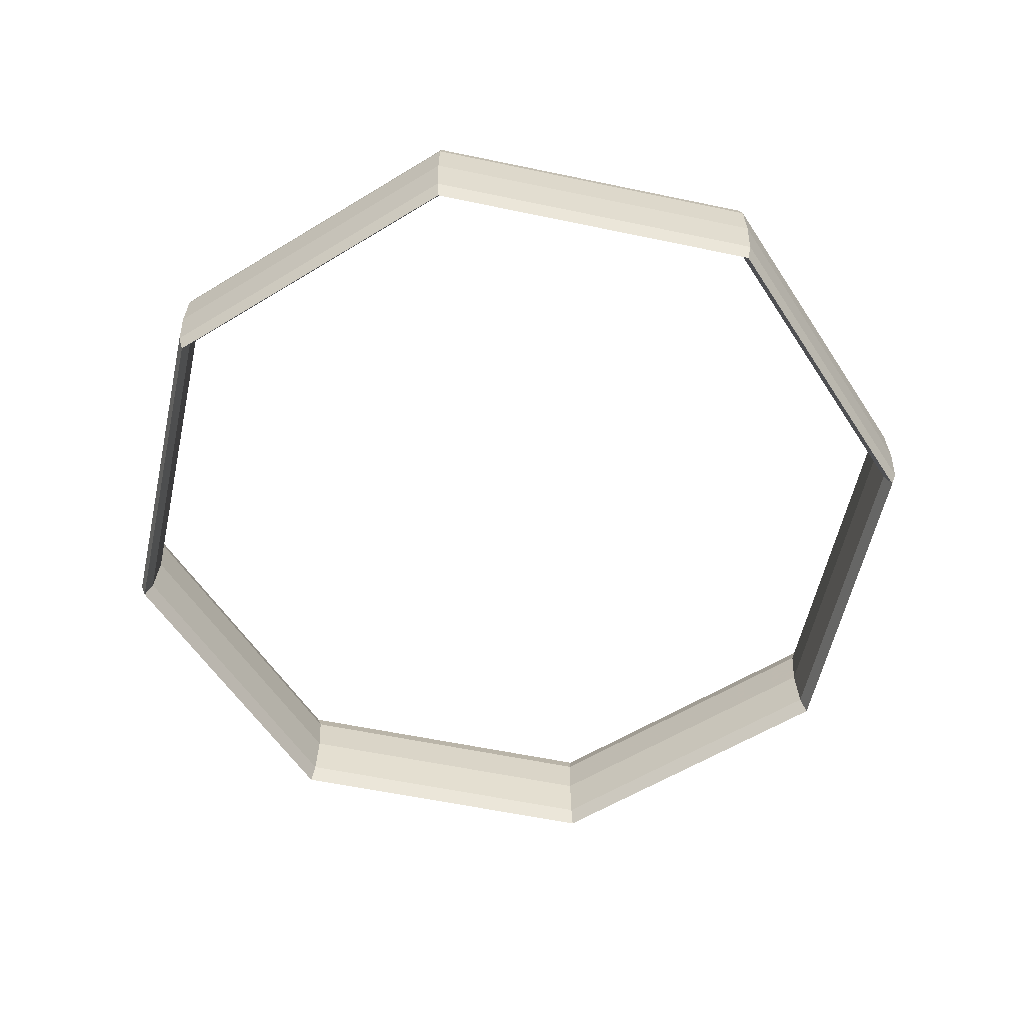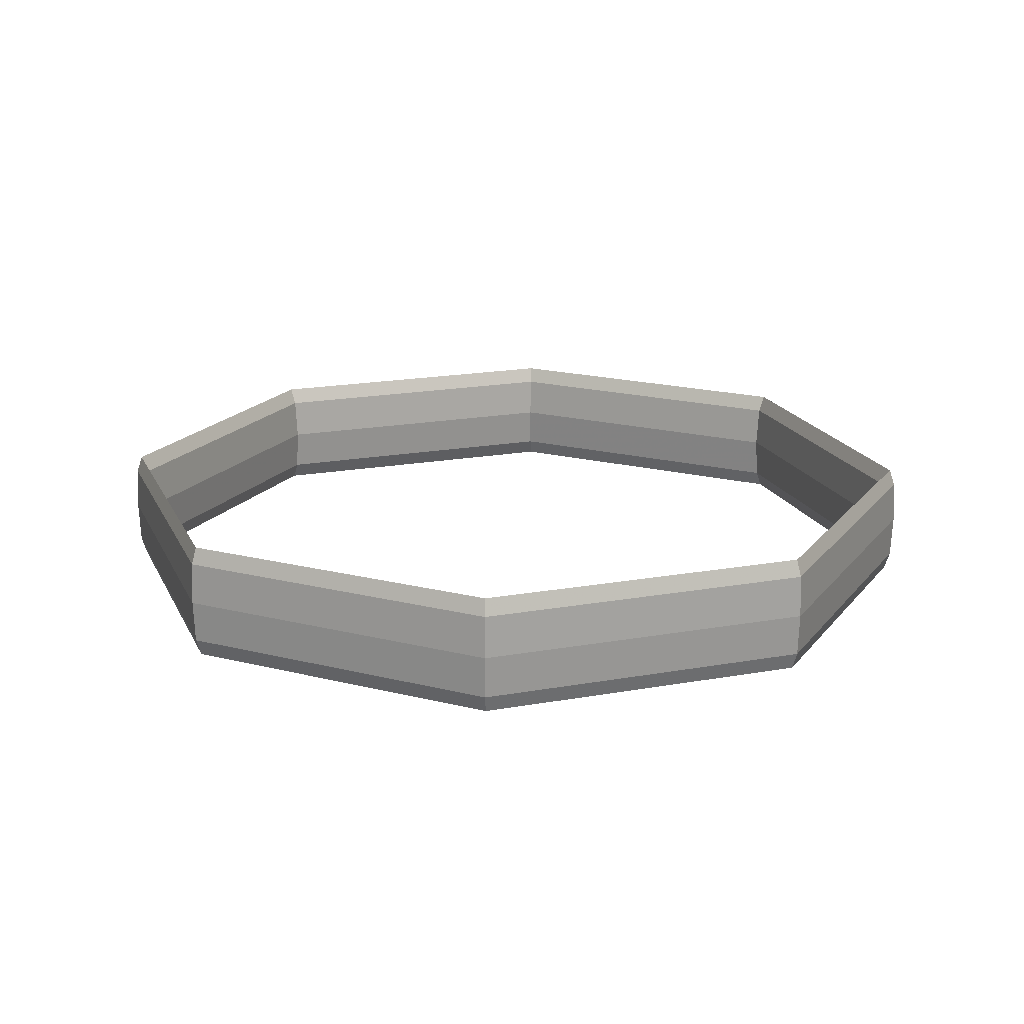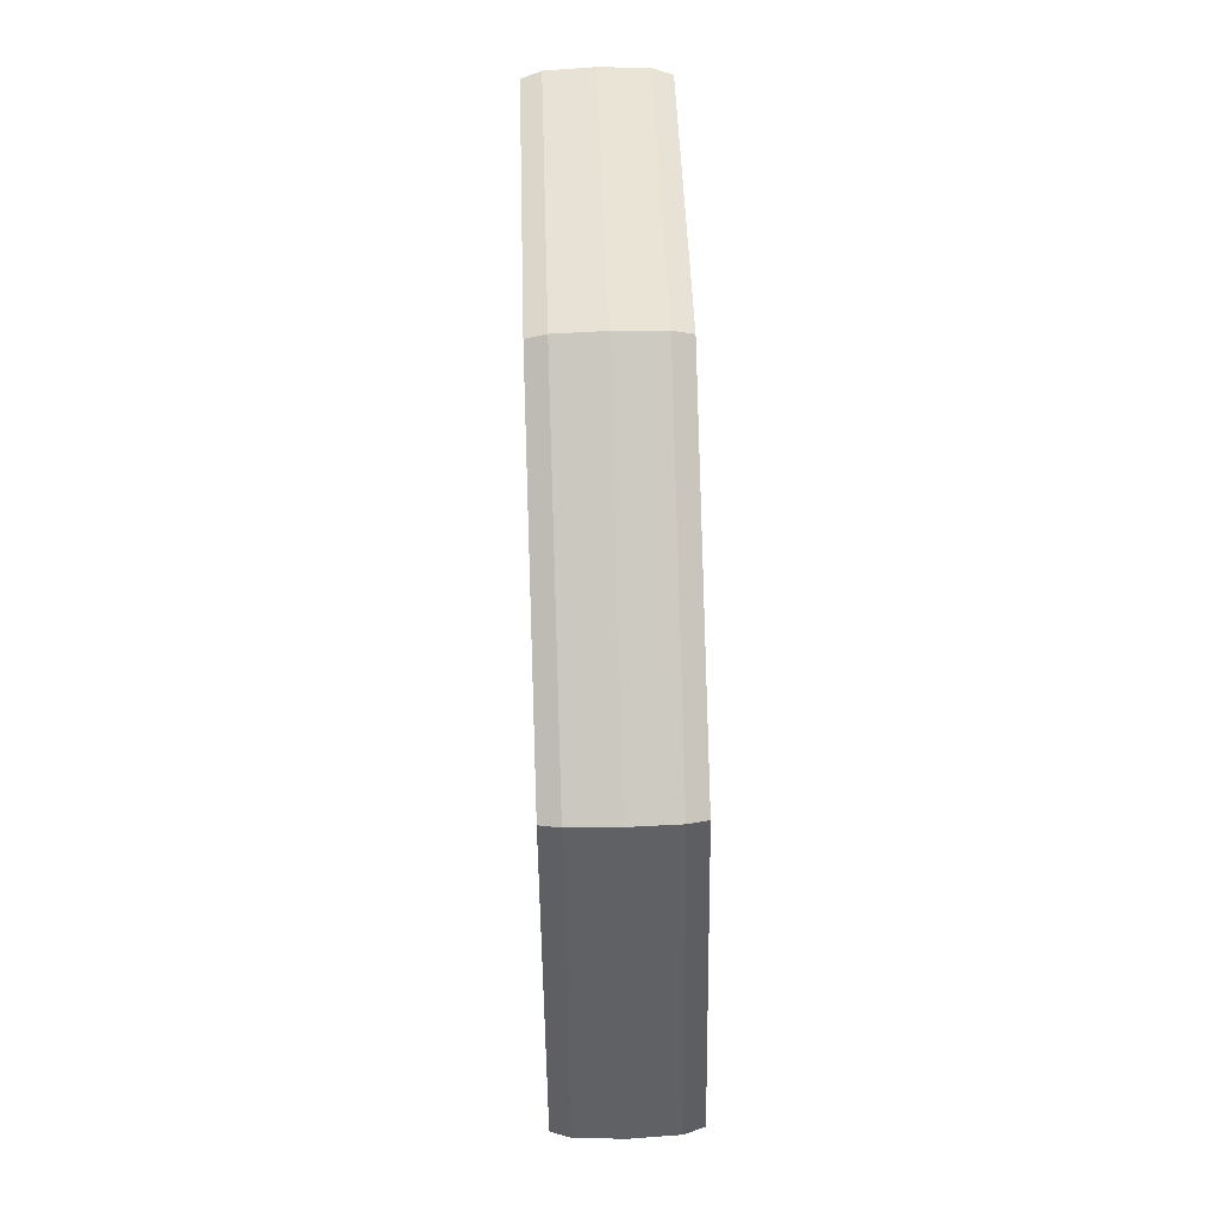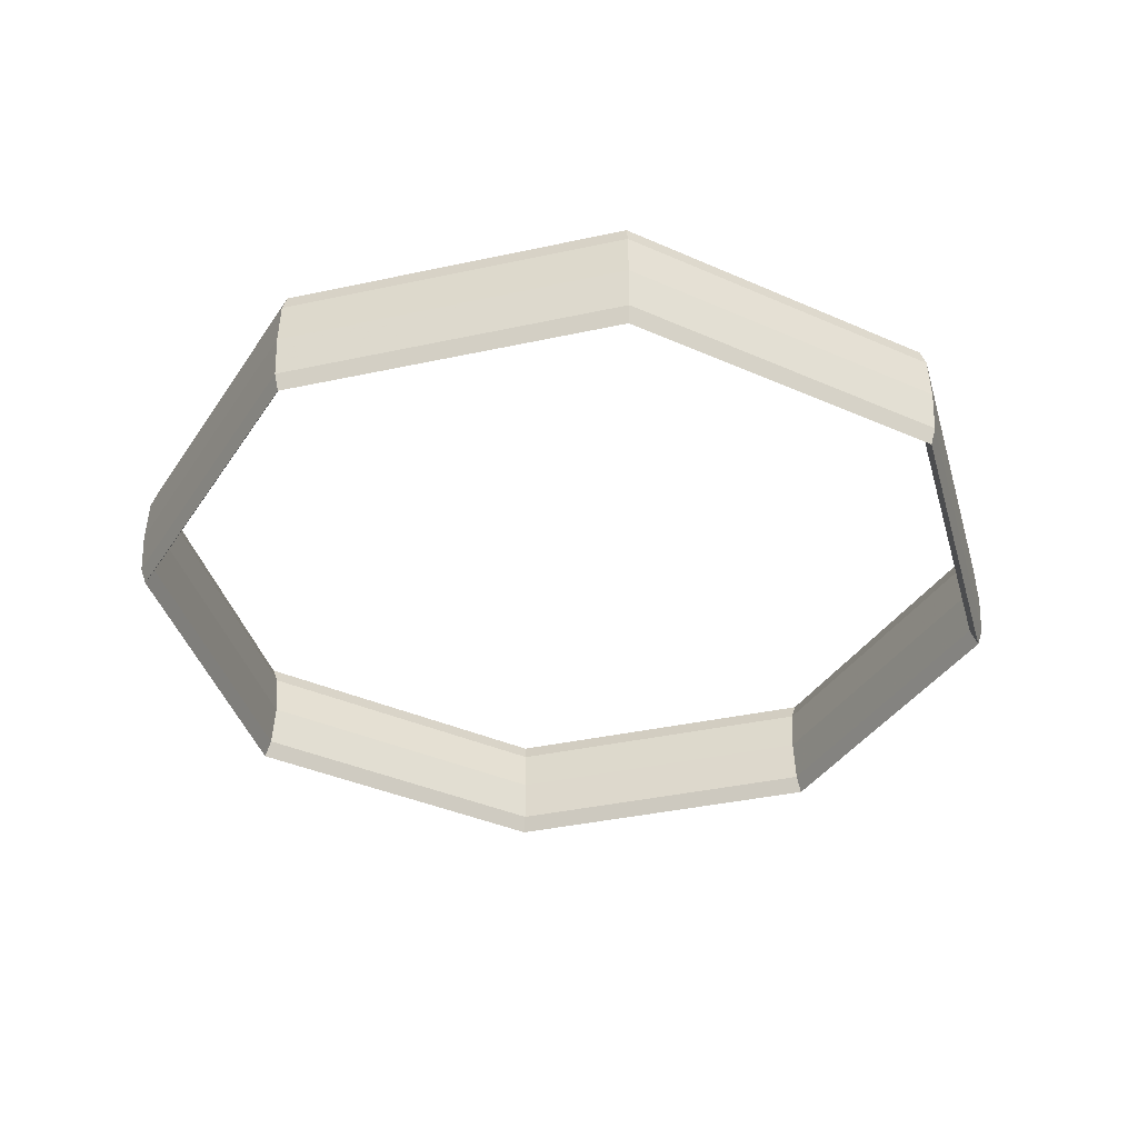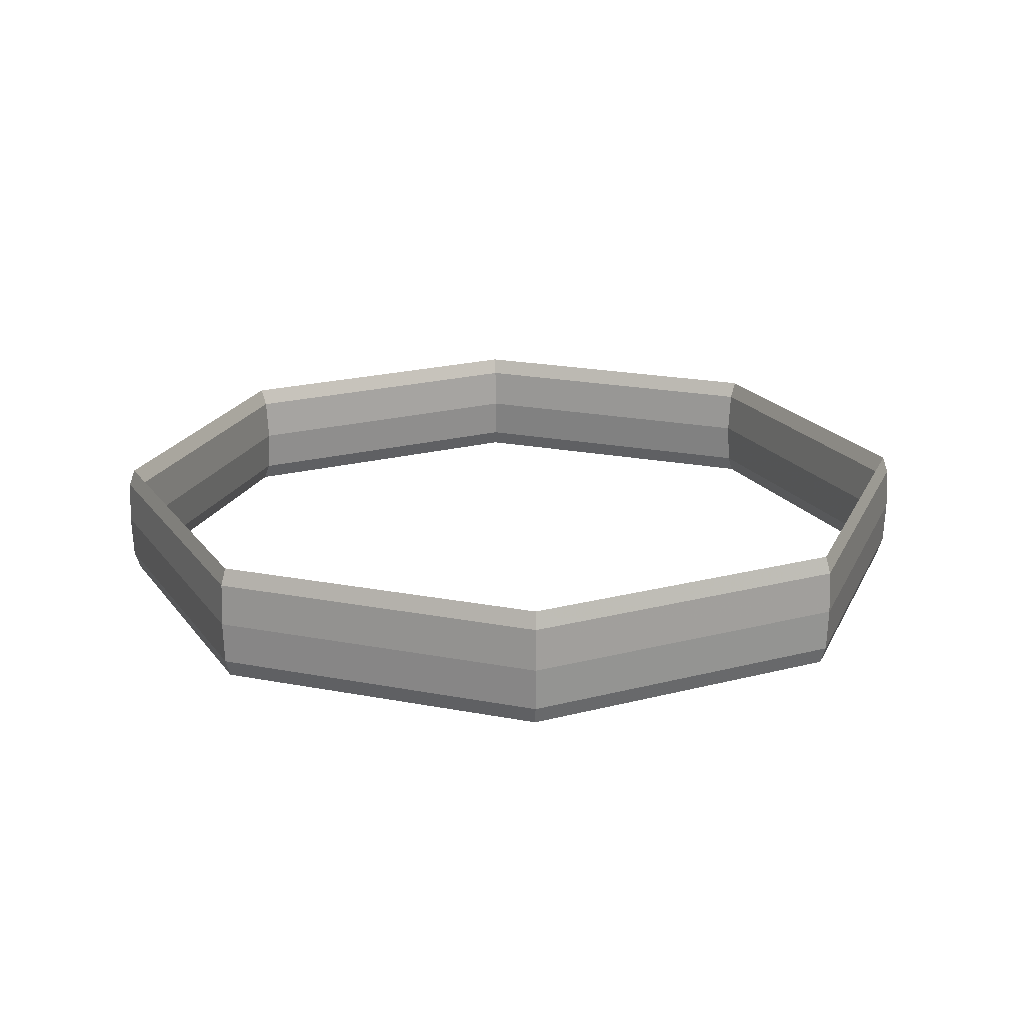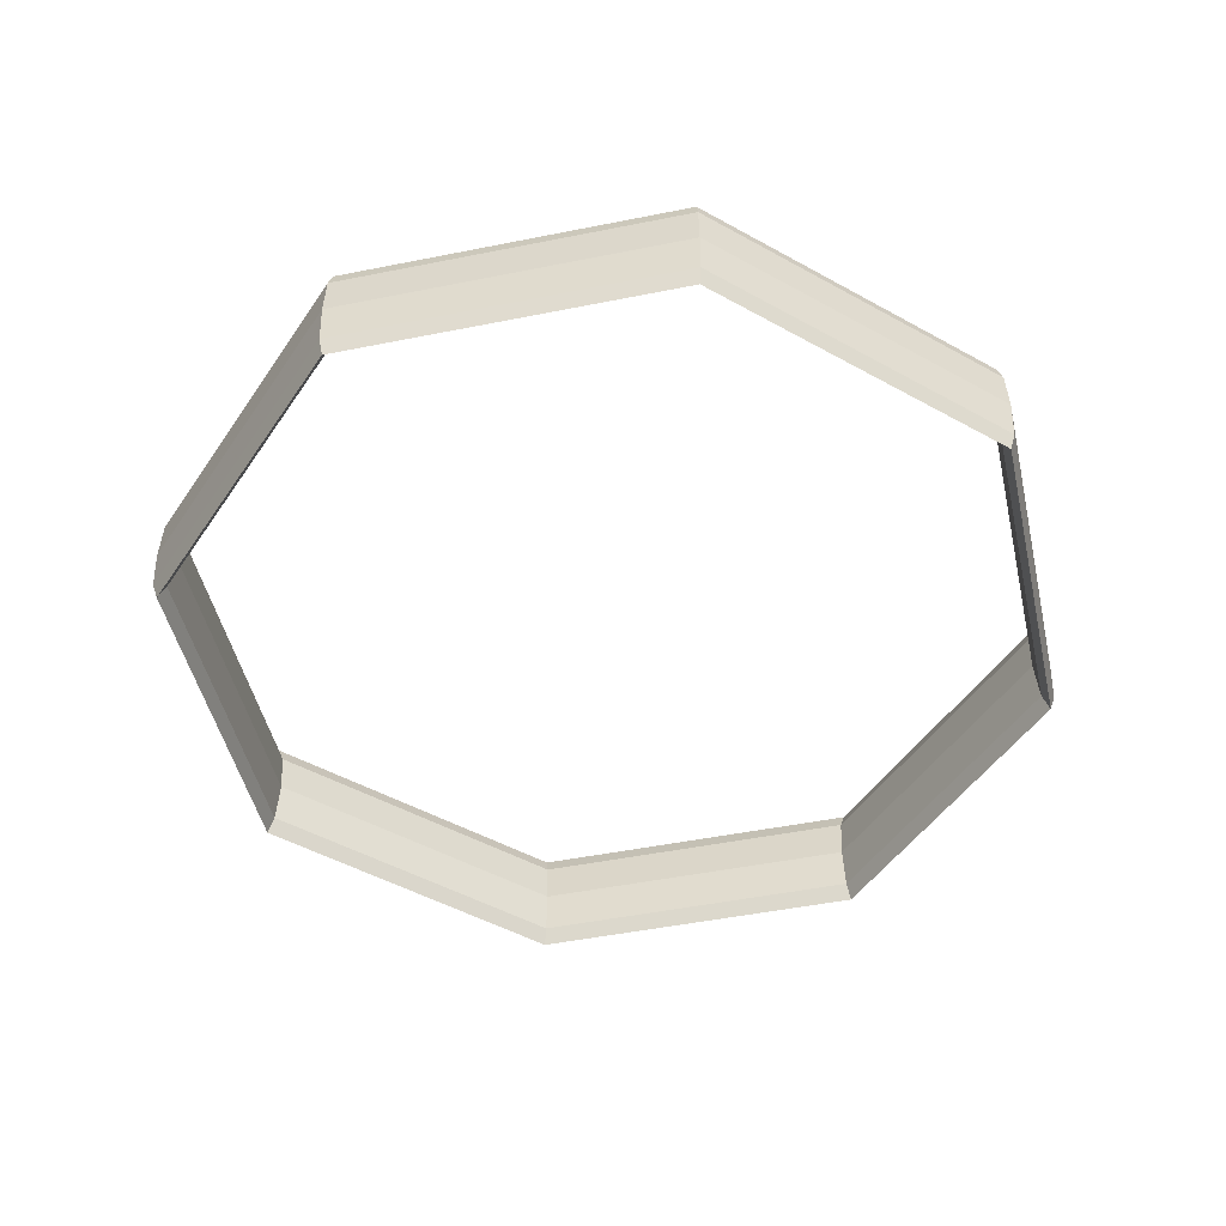
<metadata>
{"format":"obj","ext":"obj","renderer":"f3d","projection":"perspective","resolution":1024,"background":"white","views":[{"elev":-57.1,"azim":-169.9,"up":"+Y"},{"elev":18.7,"azim":-86.6,"up":"+Y"},{"elev":64.5,"azim":-91.8,"up":"+Z"},{"elev":-37.9,"azim":173.0,"up":"+Y"},{"elev":20.4,"azim":-138.0,"up":"+Y"},{"elev":-47.7,"azim":80.3,"up":"+Y"}]}
</metadata>
<code>
v -2.296e-08 0.056 0.4113
v -1.422e-08 0.03986 0.4167
v -9.101e-09 -9.544e-09 0.4185
v -8.685e-09 -0.03986 0.4167
v -1.662e-08 -0.056 0.4113
v -2.85e-08 -0.03996 0.4044
v -3.599e-08 -1.366e-08 0.401
v -2.783e-08 0.03996 0.4044
v -0.2908 0.056 0.2908
v -0.2947 0.03986 0.2947
v -0.2959 -5.471e-09 0.2959
v -0.2947 -0.03986 0.2947
v -0.2908 -0.056 0.2908
v -0.2859 -0.03996 0.2859
v -0.2835 -1.022e-08 0.2835
v -0.2859 0.03996 0.2859
v -0.4113 0.056 2.581e-08
v -0.4167 0.03986 2.619e-08
v -0.4185 -3.756e-09 2.29e-08
v -0.4167 -0.03986 1.823e-08
v -0.4113 -0.056 2.119e-08
v -0.4044 -0.03996 3.362e-08
v -0.401 -8.73e-09 3.153e-08
v -0.4044 0.03996 2.81e-08
v -0.2908 0.056 -0.2908
v -0.2947 0.03986 -0.2947
v -0.2959 -7.717e-09 -0.2959
v -0.2947 -0.03986 -0.2947
v -0.2908 -0.056 -0.2908
v -0.2859 -0.03996 -0.2859
v -0.2835 -1.242e-08 -0.2835
v -0.2859 0.03996 -0.2859
v -1.016e-08 0.056 -0.4113
v -3.848e-09 0.03986 -0.4167
v -2.27e-09 -1.413e-08 -0.4185
v -4.174e-09 -0.03986 -0.4167
v -1.176e-08 -0.056 -0.4113
v -2.199e-08 -0.03996 -0.4044
v -2.529e-08 -1.805e-08 -0.401
v -1.717e-08 0.03996 -0.4044
v 0.2908 0.056 -0.2908
v 0.2947 0.03986 -0.2947
v 0.2959 -1.962e-08 -0.2959
v 0.2947 -0.03986 -0.2947
v 0.2908 -0.056 -0.2908
v 0.2859 -0.03996 -0.2859
v 0.2835 -2.312e-08 -0.2835
v 0.2859 0.03996 -0.2859
v 0.4113 0.056 2.63e-08
v 0.4167 0.03986 1.074e-08
v 0.4185 -2.02e-08 5.615e-09
v 0.4167 -0.03986 6.265e-09
v 0.4113 -0.056 2.149e-08
v 0.4044 -0.03996 3.282e-08
v 0.401 -2.395e-08 3.751e-08
v 0.4044 0.03996 3.232e-08
v 0.2908 0.056 0.2908
v 0.2947 0.03986 0.2947
v 0.2959 -1.499e-08 0.2959
v 0.2947 -0.03986 0.2947
v 0.2908 -0.056 0.2908
v 0.2859 -0.03996 0.2859
v 0.2835 -1.968e-08 0.2835
v 0.2859 0.03996 0.2859
f 8 16 9 1
f 16 24 17 9
f 24 32 25 17
f 32 40 33 25
f 40 48 41 33
f 48 56 49 41
f 56 64 57 49
f 64 8 1 57
f 2 1 9 10
f 3 2 10 11
f 4 3 11 12
f 5 4 12 13
f 6 5 13 14
f 7 6 14 15
f 8 7 15 16
f 10 9 17 18
f 11 10 18 19
f 12 11 19 20
f 13 12 20 21
f 14 13 21 22
f 15 14 22 23
f 16 15 23 24
f 18 17 25 26
f 19 18 26 27
f 20 19 27 28
f 21 20 28 29
f 22 21 29 30
f 23 22 30 31
f 24 23 31 32
f 26 25 33 34
f 27 26 34 35
f 28 27 35 36
f 29 28 36 37
f 30 29 37 38
f 31 30 38 39
f 32 31 39 40
f 34 33 41 42
f 35 34 42 43
f 36 35 43 44
f 37 36 44 45
f 38 37 45 46
f 39 38 46 47
f 40 39 47 48
f 42 41 49 50
f 43 42 50 51
f 44 43 51 52
f 45 44 52 53
f 46 45 53 54
f 47 46 54 55
f 48 47 55 56
f 50 49 57 58
f 51 50 58 59
f 52 51 59 60
f 53 52 60 61
f 54 53 61 62
f 55 54 62 63
f 56 55 63 64
f 58 57 1 2
f 59 58 2 3
f 60 59 3 4
f 61 60 4 5
f 62 61 5 6
f 63 62 6 7
f 64 63 7 8

</code>
